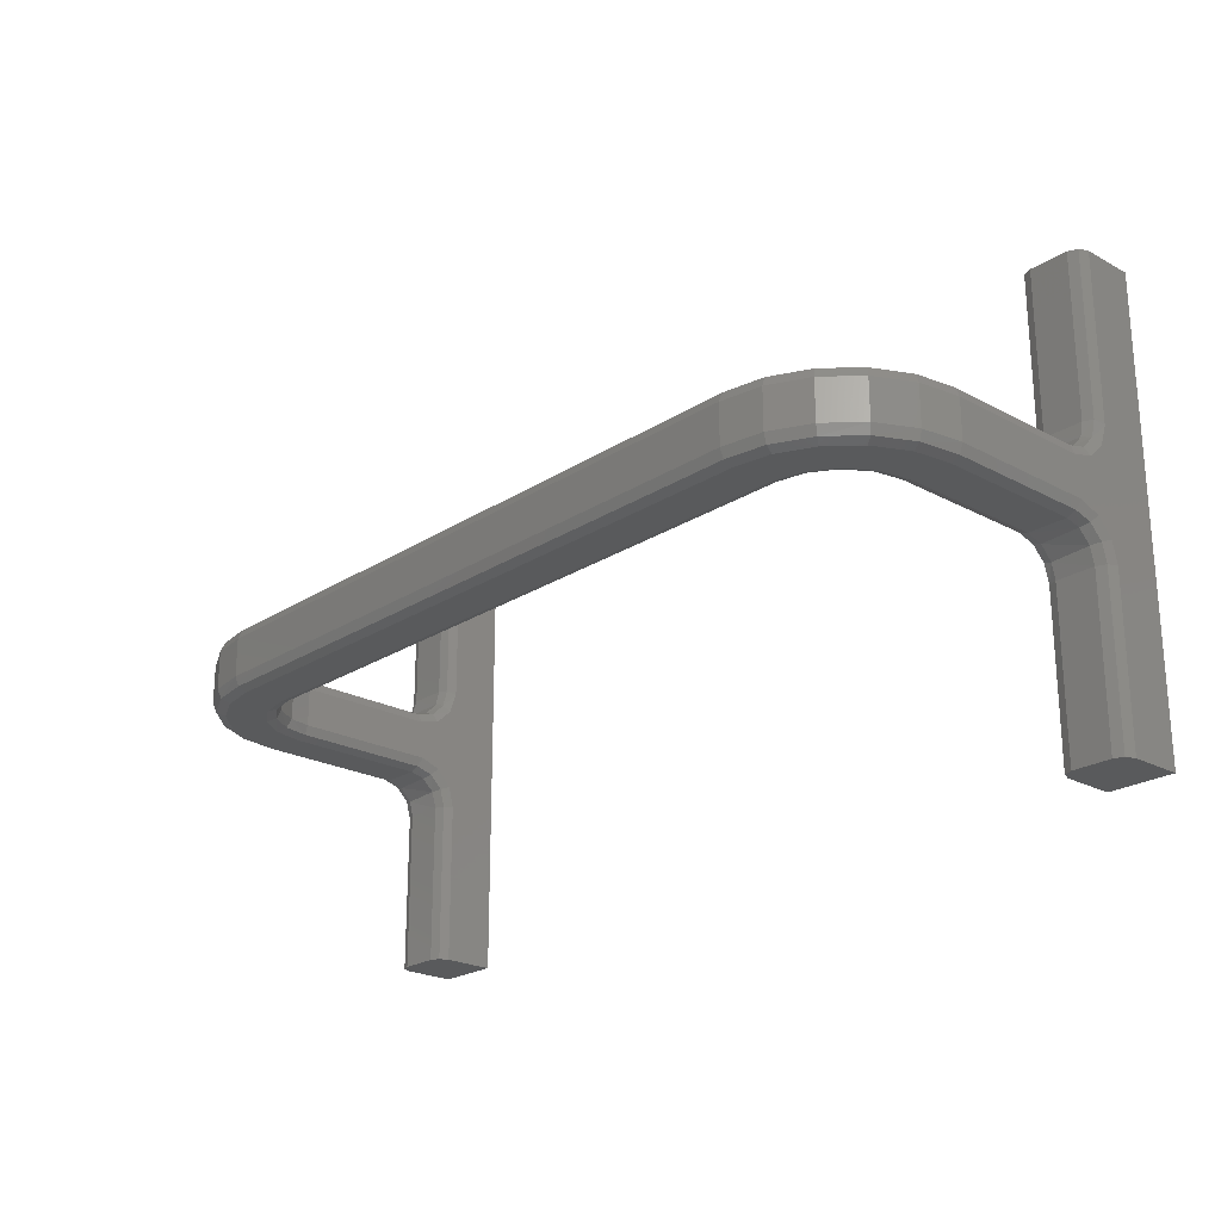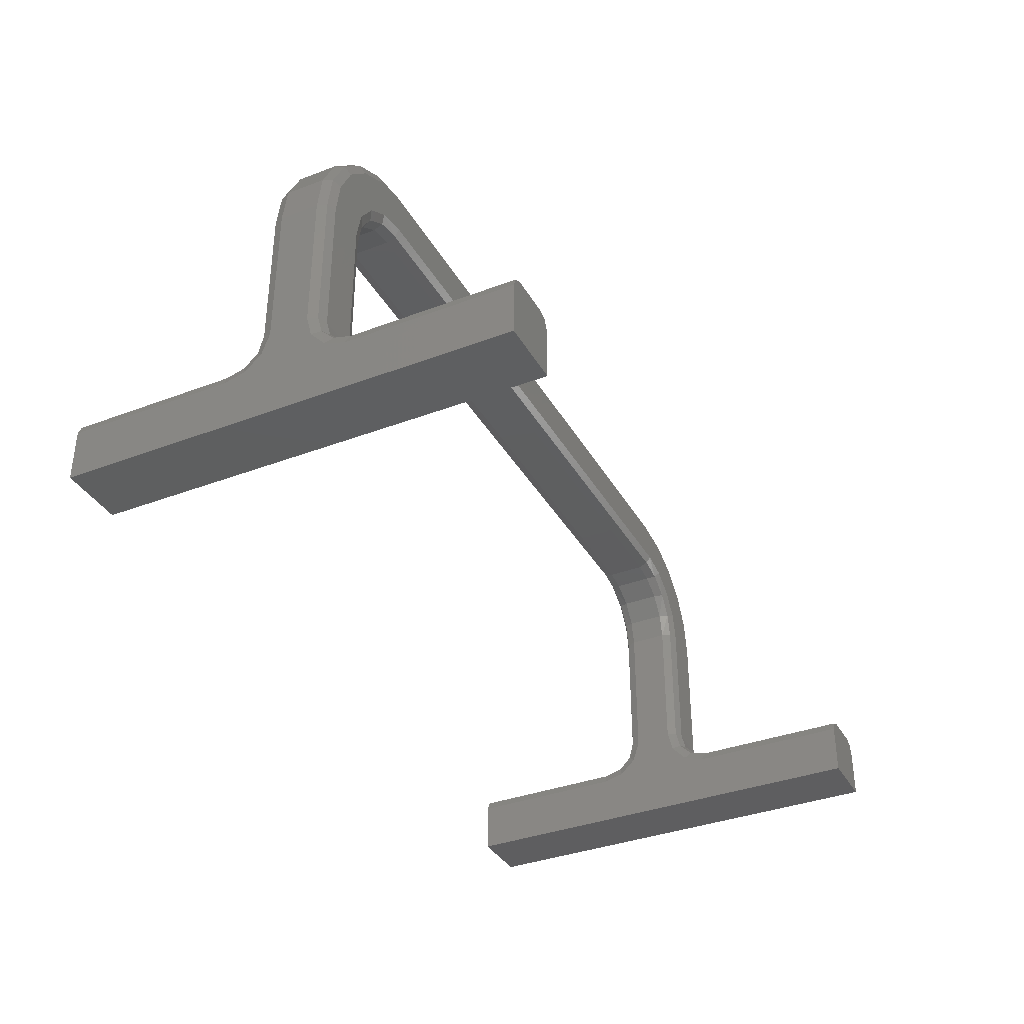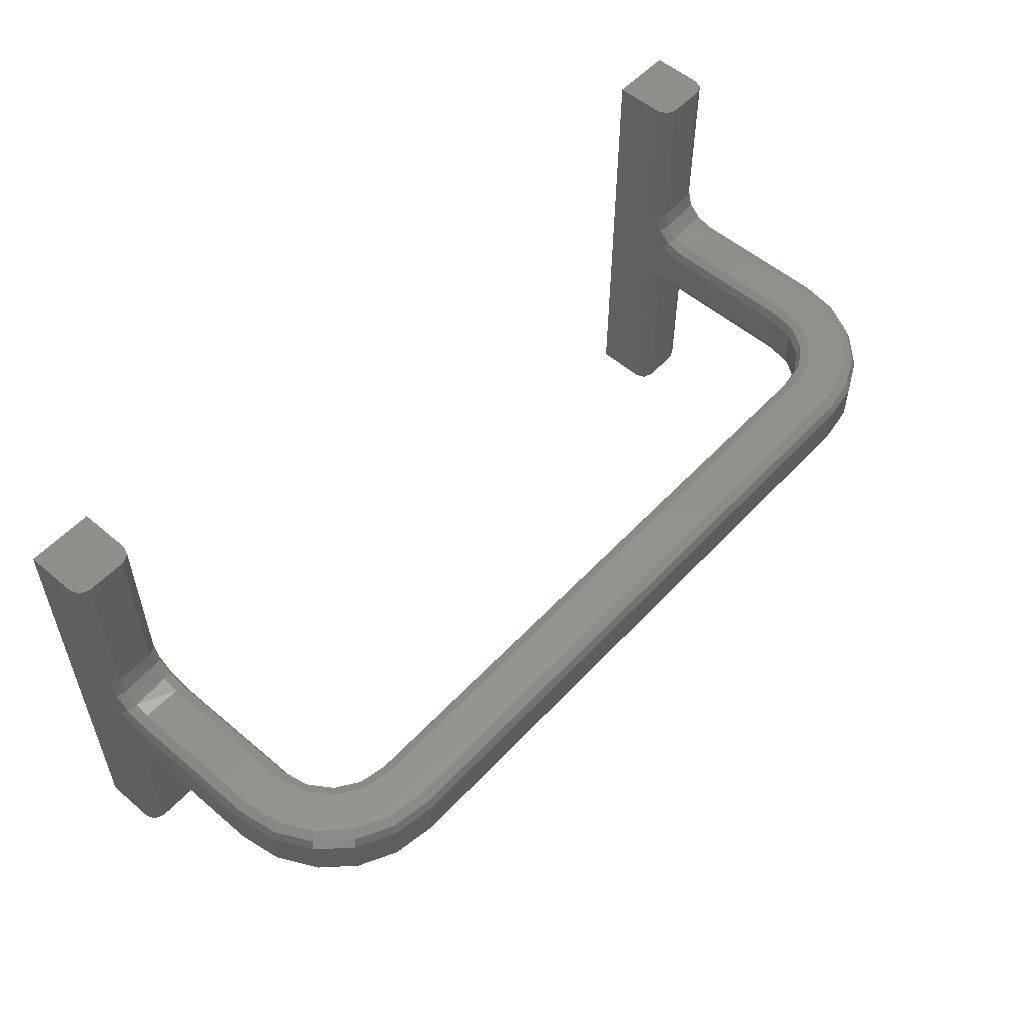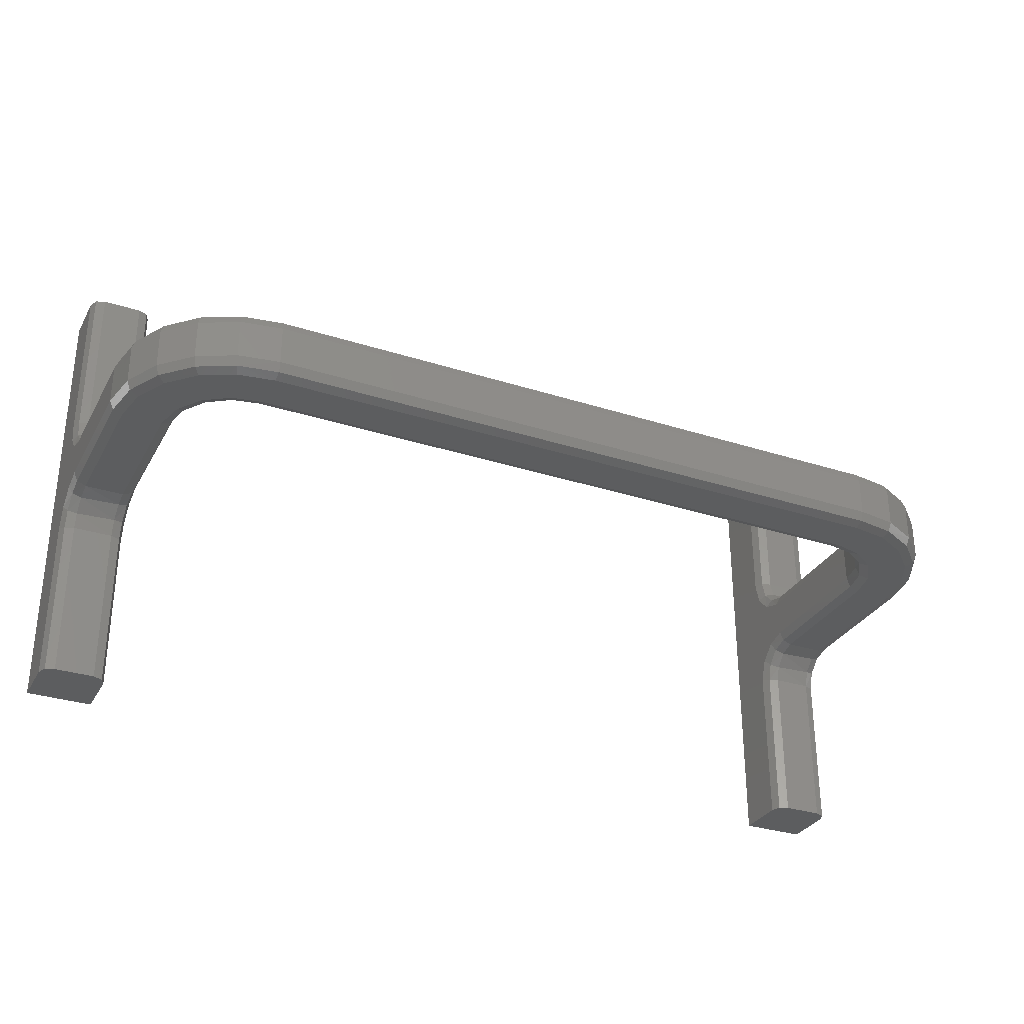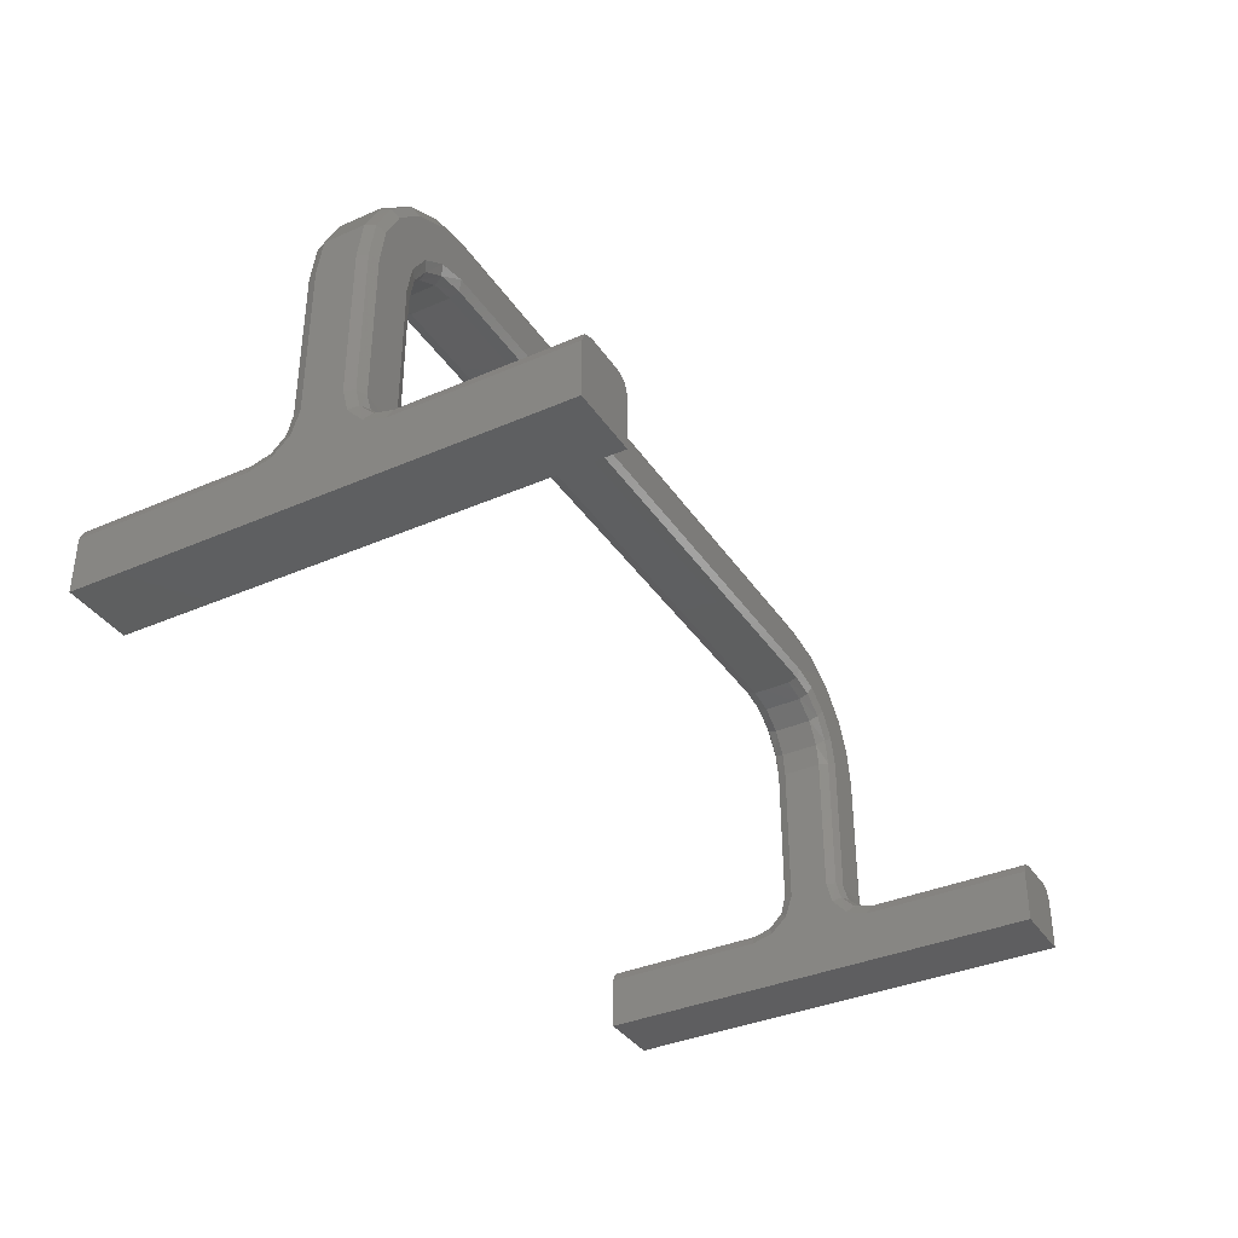
<metadata>
{"format":"stl","ext":"stl","renderer":"f3d","projection":"perspective","resolution":1024,"background":"white","views":[{"elev":-22.9,"azim":47.5,"up":"+Y"},{"elev":-36.2,"azim":-63.6,"up":"+Z"},{"elev":54.6,"azim":-48.1,"up":"+Y"},{"elev":-31.3,"azim":-24.7,"up":"+Y"},{"elev":-36.6,"azim":119.5,"up":"+Z"}]}
</metadata>
<code>
# stl→obj: 280 verts, 556 faces
v 60 35 8
v 60 35 -1.3e-12
v 60 10 8
v 60 -35 -1.3e-12
v 60 6.678 8.838
v 60 -9.388 8.027
v 60 4.152 11.15
v 60 -6.152 9.152
v 60 3.027 14.39
v 60 -3.838 11.68
v 60 3 15
v 60 -3 15
v 60 3 37
v 60 -3 37
v 60 -10 8
v 60 -35 8
v 50 -3 47
v 50 3 47
v 53.42 3 46.4
v 56.86 3 44.27
v 59.18 3 40.96
v 59.18 -3 40.96
v 56.86 -3 44.27
v 53.42 -3 46.4
v 50 3 57
v 50 -3 57
v 56.16 3 56.03
v 56.16 -3 56.03
v 61.72 -3 53.2
v 61.72 3 53.2
v 66.15 -3 48.8
v 69 -3 43.25
v 69 3 43.25
v 70 -3 37.1
v 70 -3 37
v 70 3 37
v 70 3 37.1
v 66.15 3 48.8
v -50 -3 47
v -50 3 47
v 70 3 15
v 70 3.838 11.68
v 70 -3 15
v 70 6.152 9.152
v 70 -3.027 14.39
v 70 -4.152 11.15
v 70 -6.678 8.838
v 70 9.388 8.027
v 70 -10 8
v 70 10 8
v 70 -35 8
v 70 35 8
v 70 -35 -1.3e-12
v 70 35 -1.3e-12
v -70 -35 -1.3e-12
v -70 -35 8
v -70 35 -1.3e-12
v -70 35 8
v -70 10 8
v -70 -9.388 8.027
v -70 6.678 8.838
v -70 4.152 11.15
v -70 -6.152 9.152
v -70 3.027 14.39
v -70 -3.838 11.68
v -70 3 15
v -70 -3 15
v -70 3 37
v -70 -3 37
v -70 -10 8
v -60 3 37
v -60 -3 37
v -60 3 15
v -60 -3 15
v -60 3.838 11.68
v -60 -3.027 14.39
v -60 6.152 9.152
v -60 -4.152 11.15
v -60 9.388 8.027
v -60 -6.678 8.838
v -60 -10 8
v -60 -35 8
v -60 -35 -1.3e-12
v -60 35 -1.3e-12
v -60 10 8
v -60 35 8
v -59.4 -3 40.42
v -59.4 3 40.42
v -57.27 3 43.86
v -57.27 -3 43.86
v -53.96 3 46.18
v -53.96 -3 46.18
v -62 5 15
v -68 5 15
v -62 5 37
v -61.99 5 37.45
v -68 5 37
v -60.95 5 41.9
v -67.12 5 42.55
v -58.33 5 45.64
v -64.57 5 47.57
v -54.49 5 48.13
v -60.6 5 51.55
v -50 5 49
v -55.6 5 54.11
v 50 5 49
v -50.04 5 55
v 50.45 5 48.99
v -50 5 55
v 50 5 55
v 55.55 5 54.12
v 54.9 5 47.95
v 60.57 5 51.57
v 58.64 5 45.33
v 64.55 5 47.6
v 61.13 5 41.49
v 67.11 5 42.6
v 62 5 37
v 68 5 37.04
v 62 5 15
v 68 5 37
v 68 5 15
v -50 3 57
v -50 -3 57
v -69.03 -3 43.16
v -66.2 -3 48.72
v -61.8 -3 53.15
v -61.8 3 53.15
v -56.25 -3 56
v -50.1 -3 57
v -50.1 3 57
v -56.25 3 56
v -66.2 3 48.72
v -69.03 3 43.16
v -67.12 -5 42.55
v -68 -5 37
v -64.57 -5 47.57
v -60.6 -5 51.55
v -68 -5 15
v -60.95 -5 41.9
v -55.6 -5 54.11
v -58.33 -5 45.64
v -50.04 -5 55
v -54.49 -5 48.13
v -50 -5 55
v -50 -5 49
v 50 -5 55
v 50 -5 49
v 55.55 -5 54.12
v 50.45 -5 48.99
v 60.57 -5 51.57
v 54.9 -5 47.95
v 64.55 -5 47.6
v 58.64 -5 45.33
v 67.11 -5 42.6
v 61.13 -5 41.49
v 68 -5 37.04
v 62 -5 37
v 68 -5 37
v 62 -5 15
v 68 -5 15
v -61.99 -5 37.45
v -62 -5 37
v -62 -5 15
v -62 35 10
v -68 35 10
v -62 10 10
v -68 10 10
v -62 -10 10
v -68 -10 10
v -62 -35 10
v -68 -35 10
v -69.41 35 9.414
v -60.59 35 9.414
v -60.59 -35 9.414
v -69.41 -35 9.414
v 62 35 10
v 68 35 10
v 60.59 35 9.414
v 69.41 35 9.414
v 62 10 10
v 68 10 10
v 69.41 -35 9.414
v 68 -35 10
v 60.59 -35 9.414
v 62 -35 10
v 62 -10 10
v 68 -10 10
v -62 7.65 10.59
v -68 7.426 10.71
v -68 5.587 12.65
v -62 5.713 12.43
v 62 5.587 12.65
v 68 7.65 10.59
v 62 7.426 10.71
v 68 5.713 12.43
v 62 -7.65 10.59
v 68 -7.426 10.71
v 68 -5.587 12.65
v 62 -5.713 12.43
v -62 -5.587 12.65
v -68 -7.65 10.59
v -62 -7.426 10.71
v -68 -5.713 12.43
v -50 4.414 47.59
v -54.05 4.414 46.78
v -57.49 4.414 44.49
v -60.59 4.414 37
v -59.78 4.414 41.05
v 60.59 -4.414 15
v 60.59 -4.414 37
v -60.59 -4.414 37
v -54.05 -4.414 46.78
v -50 -4.414 47.59
v -57.49 -4.414 44.49
v -59.78 -4.414 41.05
v -60.59 4.414 15
v 60.59 10 9.414
v 60.59 4.414 37
v 59.78 4.414 41.05
v 57.49 4.414 44.49
v 50 4.414 47.59
v 54.05 4.414 46.78
v -60.59 -10 9.414
v 60.59 -10 9.414
v -60.59 -5.163 12.21
v -60.59 -4.414 15
v -60.59 -7.207 10.16
v 50 -4.414 47.59
v -60.59 10 9.414
v 60.59 5.163 12.21
v 60.59 4.414 15
v 60.59 7.207 10.16
v 60.59 -7.207 10.16
v 60.59 -5.163 12.21
v -60.59 7.207 10.16
v -60.59 5.163 12.21
v 59.78 -4.414 41.05
v 57.49 -4.414 44.49
v 54.05 -4.414 46.78
v -50 4.414 56.41
v 50 4.414 56.41
v 69.41 10 9.414
v 69.41 4.414 37
v 69.41 4.414 15
v 61.41 4.414 52.71
v 68.46 4.414 43
v 65.71 4.414 48.41
v 56 4.414 55.46
v 69.41 -10 9.414
v 69.41 -5.163 12.21
v 69.41 -4.414 15
v 69.41 -7.207 10.16
v 69.41 -4.414 37
v -69.41 10 9.414
v -50 -4.414 56.41
v 50 -4.414 56.41
v -69.41 -4.414 15
v -69.41 -4.414 37
v -69.41 -7.207 10.16
v -69.41 -10 9.414
v -69.41 -5.163 12.21
v 69.41 7.207 10.16
v 69.41 5.163 12.21
v -65.71 -4.414 48.41
v -61.41 -4.414 52.71
v -68.46 -4.414 43
v -56 -4.414 55.46
v 61.41 -4.414 52.71
v 65.71 -4.414 48.41
v 56 -4.414 55.46
v 68.46 -4.414 43
v -69.41 5.163 12.21
v -69.41 4.414 15
v -69.41 7.207 10.16
v -69.41 4.414 37
v -65.71 4.414 48.41
v -56 4.414 55.46
v -61.41 4.414 52.71
v -68.46 4.414 43
f 1 2 3
f 2 4 3
f 3 4 5
f 4 6 5
f 5 6 7
f 6 8 7
f 7 8 9
f 8 10 9
f 9 10 11
f 10 12 11
f 11 12 13
f 12 14 13
f 6 4 15
f 15 4 16
f 17 18 19
f 20 21 22
f 13 14 22
f 23 24 19
f 17 19 24
f 13 22 21
f 19 20 23
f 20 22 23
f 25 26 27
f 28 29 30
f 31 32 33
f 34 35 36
f 37 33 34
f 38 30 29
f 27 26 28
f 33 32 34
f 38 29 31
f 36 37 34
f 30 27 28
f 38 31 33
f 39 40 17
f 17 40 18
f 36 35 41
f 41 35 42
f 35 43 42
f 42 43 44
f 43 45 44
f 45 46 44
f 46 47 44
f 44 47 48
f 47 49 48
f 48 49 50
f 49 51 50
f 50 51 52
f 51 53 52
f 52 53 54
f 55 56 57
f 57 56 58
f 56 59 58
f 59 60 61
f 61 60 62
f 60 63 62
f 62 63 64
f 63 65 64
f 64 65 66
f 65 67 66
f 66 67 68
f 67 69 68
f 60 59 70
f 70 59 56
f 71 72 73
f 72 74 73
f 73 74 75
f 74 76 75
f 75 76 77
f 76 78 77
f 77 78 79
f 78 80 79
f 80 81 79
f 82 83 81
f 81 83 79
f 83 84 79
f 79 84 85
f 84 86 85
f 72 71 87
f 88 89 90
f 91 40 92
f 39 92 40
f 87 71 88
f 91 92 89
f 92 90 89
f 88 90 87
f 93 94 95
f 95 94 96
f 94 97 96
f 96 97 98
f 97 99 98
f 98 99 100
f 99 101 100
f 100 101 102
f 101 103 102
f 102 103 104
f 103 105 104
f 104 105 106
f 105 107 106
f 106 107 108
f 107 109 108
f 109 110 108
f 110 111 108
f 108 111 112
f 111 113 112
f 112 113 114
f 113 115 114
f 114 115 116
f 115 117 116
f 116 117 118
f 117 119 118
f 118 119 120
f 119 121 120
f 120 121 122
f 123 124 25
f 124 26 25
f 68 69 125
f 126 127 128
f 129 130 131
f 124 123 131
f 132 128 127
f 133 134 125
f 68 125 134
f 131 130 124
f 125 126 133
f 131 132 129
f 126 128 133
f 127 129 132
f 135 136 137
f 137 136 138
f 136 139 138
f 138 140 141
f 140 142 141
f 141 142 143
f 142 144 143
f 143 144 145
f 144 146 145
f 145 146 147
f 146 148 147
f 147 148 149
f 148 150 149
f 149 150 151
f 150 152 151
f 151 152 153
f 152 154 153
f 153 154 155
f 154 156 155
f 155 156 157
f 156 158 157
f 157 158 159
f 158 160 159
f 159 160 161
f 140 138 162
f 138 139 162
f 162 139 163
f 139 164 163
f 165 166 167
f 167 166 168
f 169 170 171
f 170 172 171
f 57 58 84
f 84 58 86
f 58 173 86
f 86 173 174
f 173 166 174
f 174 166 165
f 84 83 57
f 83 55 57
f 171 172 175
f 175 172 82
f 172 176 82
f 82 176 83
f 176 56 83
f 83 56 55
f 53 4 54
f 54 4 2
f 177 178 179
f 178 180 179
f 179 180 1
f 180 52 1
f 1 52 2
f 52 54 2
f 181 182 177
f 177 182 178
f 53 51 4
f 51 183 4
f 4 183 16
f 183 184 16
f 16 184 185
f 184 186 185
f 186 184 187
f 184 188 187
f 167 168 189
f 190 191 192
f 94 93 191
f 189 168 190
f 191 93 192
f 192 189 190
f 193 120 122
f 194 181 195
f 181 194 182
f 196 193 122
f 196 195 193
f 196 194 195
f 187 188 197
f 198 199 200
f 161 160 199
f 197 188 198
f 199 160 200
f 200 197 198
f 201 164 139
f 202 169 203
f 169 202 170
f 204 201 139
f 204 203 201
f 204 202 203
f 205 40 206
f 91 89 207
f 88 71 208
f 95 96 208
f 100 102 206
f 104 205 102
f 206 207 100
f 205 206 102
f 91 207 206
f 208 96 209
f 91 206 40
f 89 88 209
f 98 100 207
f 207 209 98
f 88 208 209
f 89 209 207
f 96 98 209
f 210 211 14
f 211 160 158
f 210 14 12
f 211 210 160
f 87 212 72
f 212 162 163
f 213 144 142
f 144 214 146
f 215 90 92
f 92 213 215
f 142 215 213
f 216 212 87
f 214 144 213
f 39 213 92
f 162 212 216
f 140 162 216
f 215 142 140
f 216 87 90
f 140 216 215
f 39 214 213
f 90 215 216
f 208 71 73
f 217 93 95
f 208 73 217
f 95 208 217
f 218 181 179
f 177 179 181
f 3 218 1
f 179 1 218
f 219 13 220
f 21 20 221
f 19 18 222
f 106 108 222
f 114 116 220
f 118 219 116
f 220 221 114
f 219 220 116
f 21 221 220
f 222 108 223
f 21 220 13
f 20 19 223
f 112 114 221
f 221 223 112
f 19 222 223
f 20 223 221
f 108 112 223
f 171 224 169
f 175 82 81
f 175 224 171
f 175 81 224
f 185 186 187
f 225 15 16
f 185 187 225
f 16 185 225
f 224 81 80
f 78 76 226
f 74 227 76
f 201 203 226
f 169 224 228
f 228 226 203
f 78 226 228
f 201 226 227
f 228 224 80
f 201 227 164
f 80 78 228
f 226 76 227
f 228 203 169
f 222 18 205
f 40 205 18
f 106 222 104
f 205 104 222
f 17 214 39
f 229 148 146
f 229 214 17
f 229 146 214
f 212 227 74
f 227 163 164
f 212 74 72
f 227 212 163
f 230 174 165
f 174 85 86
f 230 165 167
f 174 230 85
f 218 3 5
f 7 9 231
f 11 232 9
f 193 195 231
f 181 218 233
f 233 231 195
f 7 231 233
f 193 231 232
f 233 218 5
f 193 232 120
f 5 7 233
f 231 9 232
f 233 195 181
f 232 11 13
f 219 118 232
f 120 232 118
f 13 219 232
f 210 12 10
f 8 6 234
f 15 225 6
f 197 200 234
f 160 210 235
f 235 234 200
f 8 234 235
f 197 234 225
f 235 210 10
f 197 225 187
f 10 8 235
f 234 6 225
f 235 200 160
f 217 73 75
f 77 79 236
f 85 230 79
f 189 192 236
f 93 217 237
f 237 236 192
f 77 236 237
f 189 236 230
f 237 217 75
f 189 230 167
f 75 77 237
f 236 79 230
f 237 192 93
f 24 229 17
f 229 150 148
f 238 156 154
f 156 211 158
f 239 23 22
f 22 238 239
f 154 239 238
f 240 229 24
f 211 156 238
f 14 238 22
f 150 229 240
f 152 150 240
f 239 154 152
f 240 24 23
f 152 240 239
f 14 211 238
f 23 239 240
f 241 123 25
f 242 110 241
f 109 241 110
f 25 242 241
f 243 50 180
f 52 180 50
f 182 243 178
f 180 178 243
f 244 36 41
f 245 122 244
f 121 244 122
f 41 245 244
f 242 25 27
f 30 38 246
f 33 37 247
f 36 244 37
f 119 117 247
f 115 113 246
f 111 110 242
f 248 246 38
f 249 246 113
f 248 247 117
f 30 246 249
f 37 244 247
f 111 242 249
f 249 113 111
f 247 244 119
f 27 30 249
f 244 121 119
f 247 248 33
f 242 27 249
f 248 38 33
f 117 115 248
f 115 246 248
f 250 49 47
f 46 45 251
f 43 252 45
f 199 198 251
f 188 250 253
f 253 251 198
f 46 251 253
f 199 251 252
f 253 250 47
f 199 252 161
f 47 46 253
f 251 45 252
f 253 198 188
f 254 252 43
f 252 159 161
f 254 43 35
f 252 254 159
f 59 173 58
f 255 168 166
f 255 173 59
f 255 166 173
f 256 257 26
f 257 145 147
f 256 26 124
f 257 256 145
f 258 259 69
f 259 139 136
f 258 69 67
f 259 258 139
f 258 67 65
f 63 60 260
f 70 261 60
f 202 204 260
f 139 258 262
f 262 260 204
f 63 260 262
f 202 260 261
f 262 258 65
f 202 261 170
f 65 63 262
f 260 60 261
f 262 204 139
f 245 41 42
f 44 48 263
f 50 243 48
f 194 196 263
f 122 245 264
f 264 263 196
f 44 263 264
f 194 263 243
f 264 245 42
f 194 243 182
f 42 44 264
f 263 48 243
f 264 196 122
f 130 256 124
f 256 143 145
f 265 137 138
f 259 136 135
f 259 125 69
f 266 129 127
f 126 267 265
f 129 266 268
f 138 266 265
f 268 256 130
f 267 137 265
f 265 266 127
f 130 129 268
f 135 137 267
f 268 141 143
f 267 126 125
f 141 268 266
f 267 259 135
f 127 126 265
f 256 268 143
f 266 138 141
f 259 267 125
f 183 51 49
f 250 188 184
f 183 49 250
f 184 183 250
f 34 254 35
f 254 157 159
f 269 151 153
f 257 147 149
f 257 28 26
f 270 32 31
f 29 271 269
f 32 270 272
f 153 270 269
f 272 254 34
f 271 151 269
f 269 270 31
f 34 32 272
f 149 151 271
f 272 155 157
f 271 29 28
f 155 272 270
f 271 257 149
f 31 29 269
f 254 272 157
f 270 153 155
f 257 271 28
f 255 59 61
f 62 64 273
f 66 274 64
f 191 190 273
f 168 255 275
f 275 273 190
f 62 273 275
f 191 273 274
f 275 255 61
f 191 274 94
f 61 62 275
f 273 64 274
f 275 190 168
f 276 68 134
f 133 128 277
f 132 131 278
f 123 241 131
f 107 105 278
f 103 101 277
f 99 97 276
f 279 277 128
f 280 277 101
f 279 278 105
f 133 277 280
f 131 241 278
f 99 276 280
f 280 101 99
f 278 241 107
f 134 133 280
f 241 109 107
f 278 279 132
f 276 134 280
f 279 128 132
f 105 103 279
f 103 277 279
f 176 261 70
f 261 172 170
f 176 70 56
f 261 176 172
f 274 66 68
f 276 97 274
f 94 274 97
f 68 276 274

</code>
